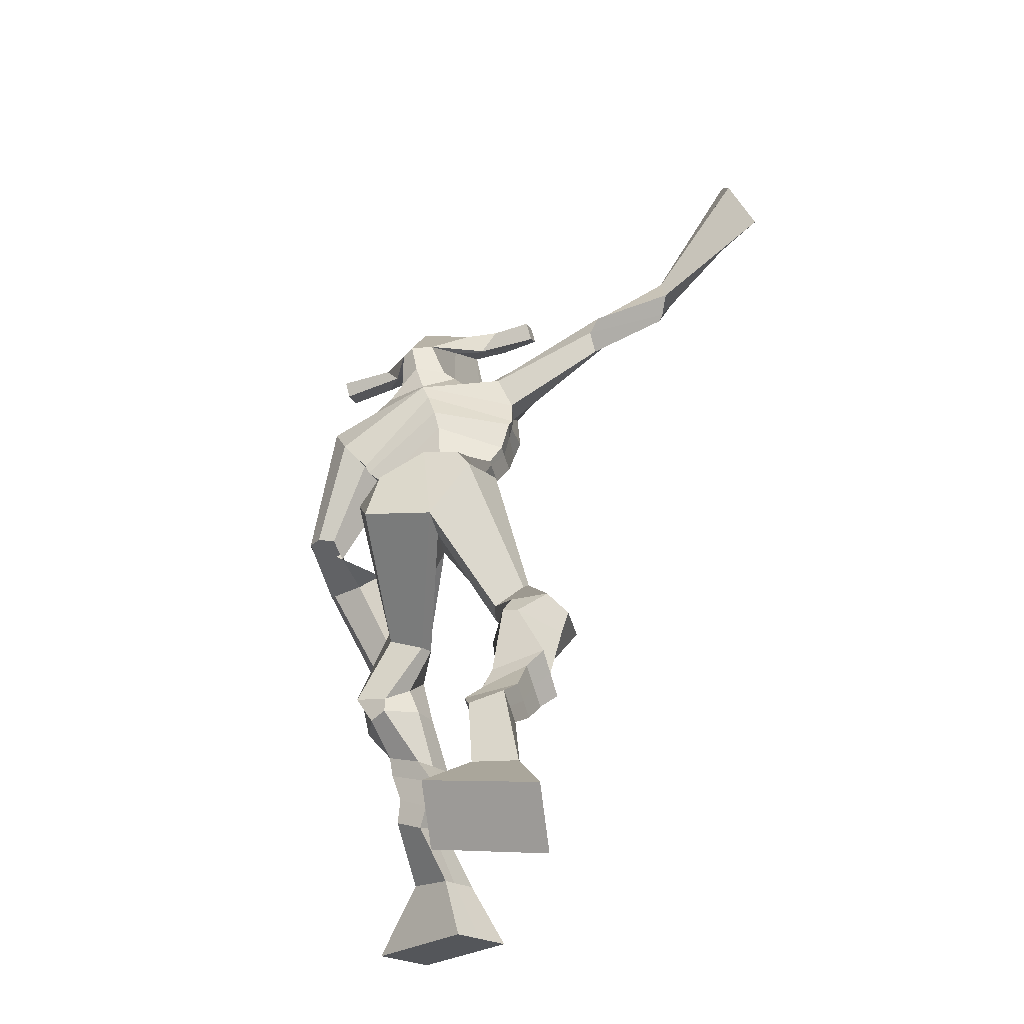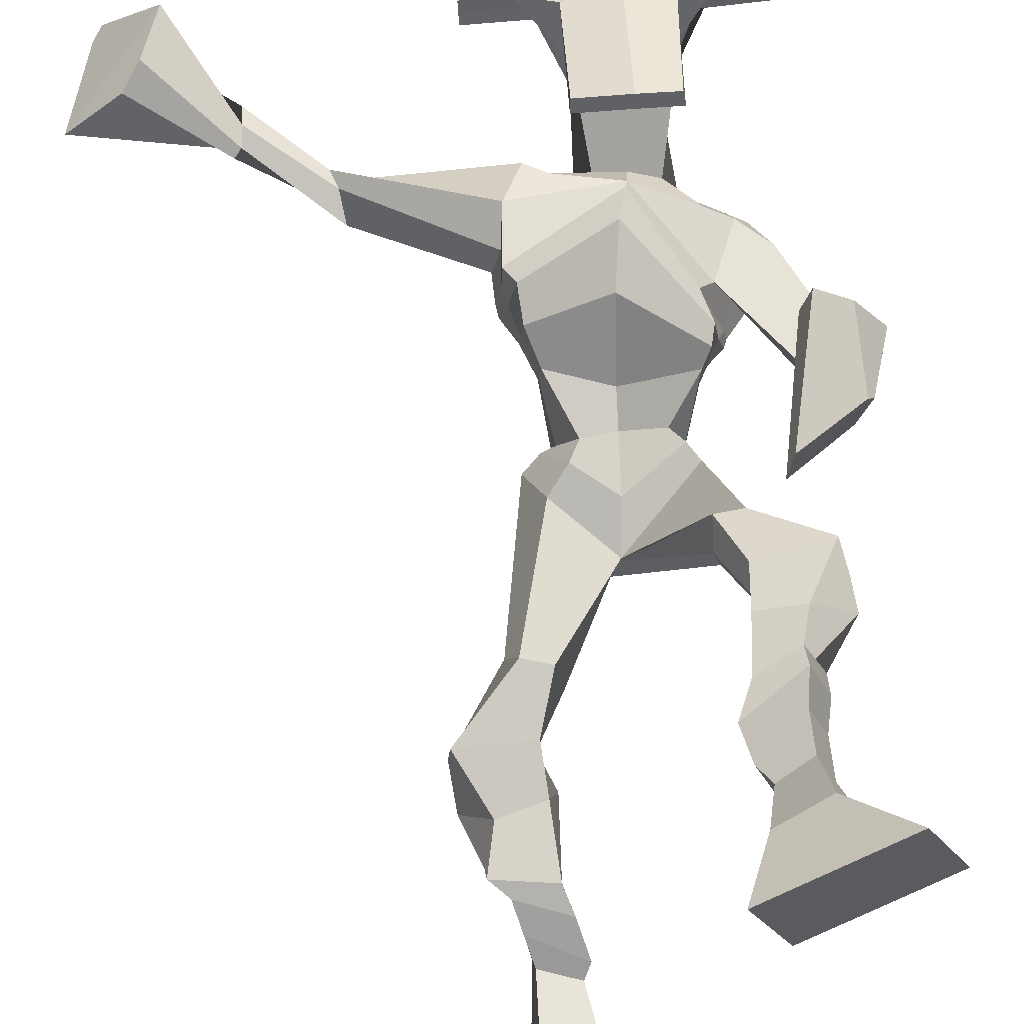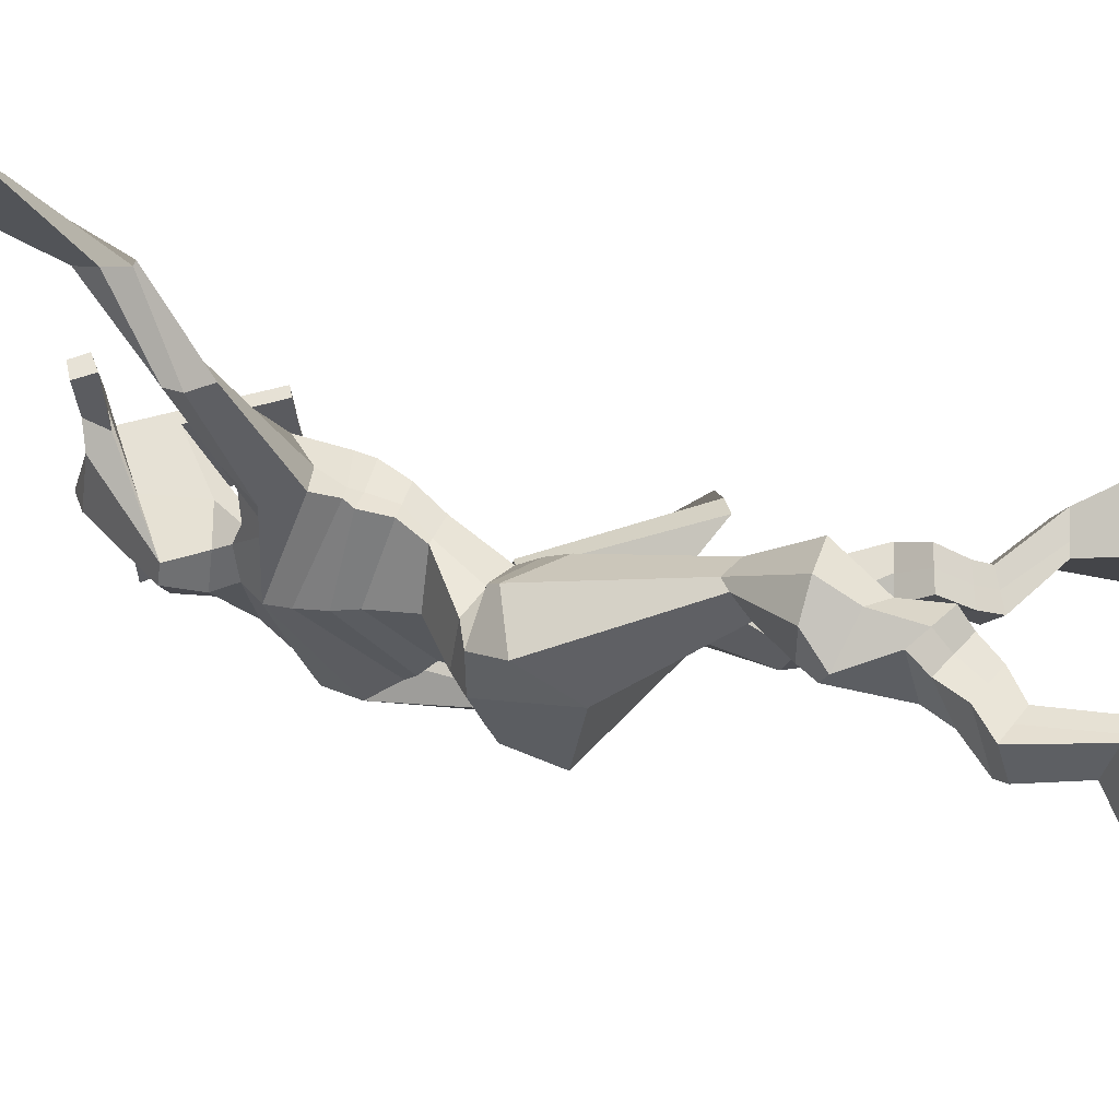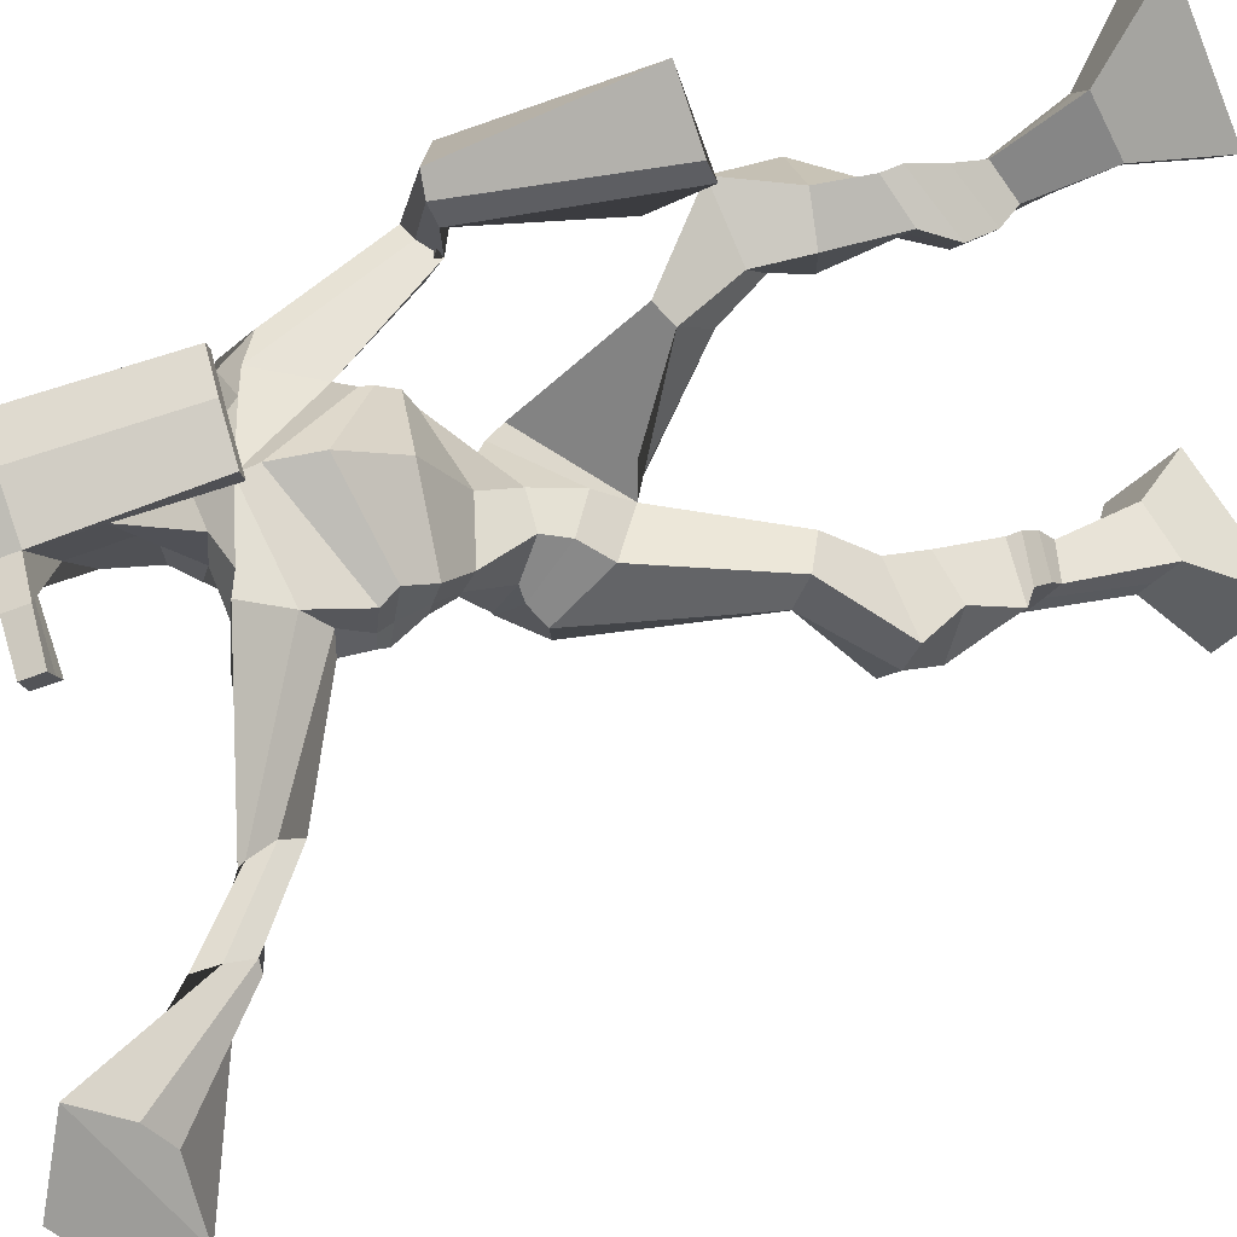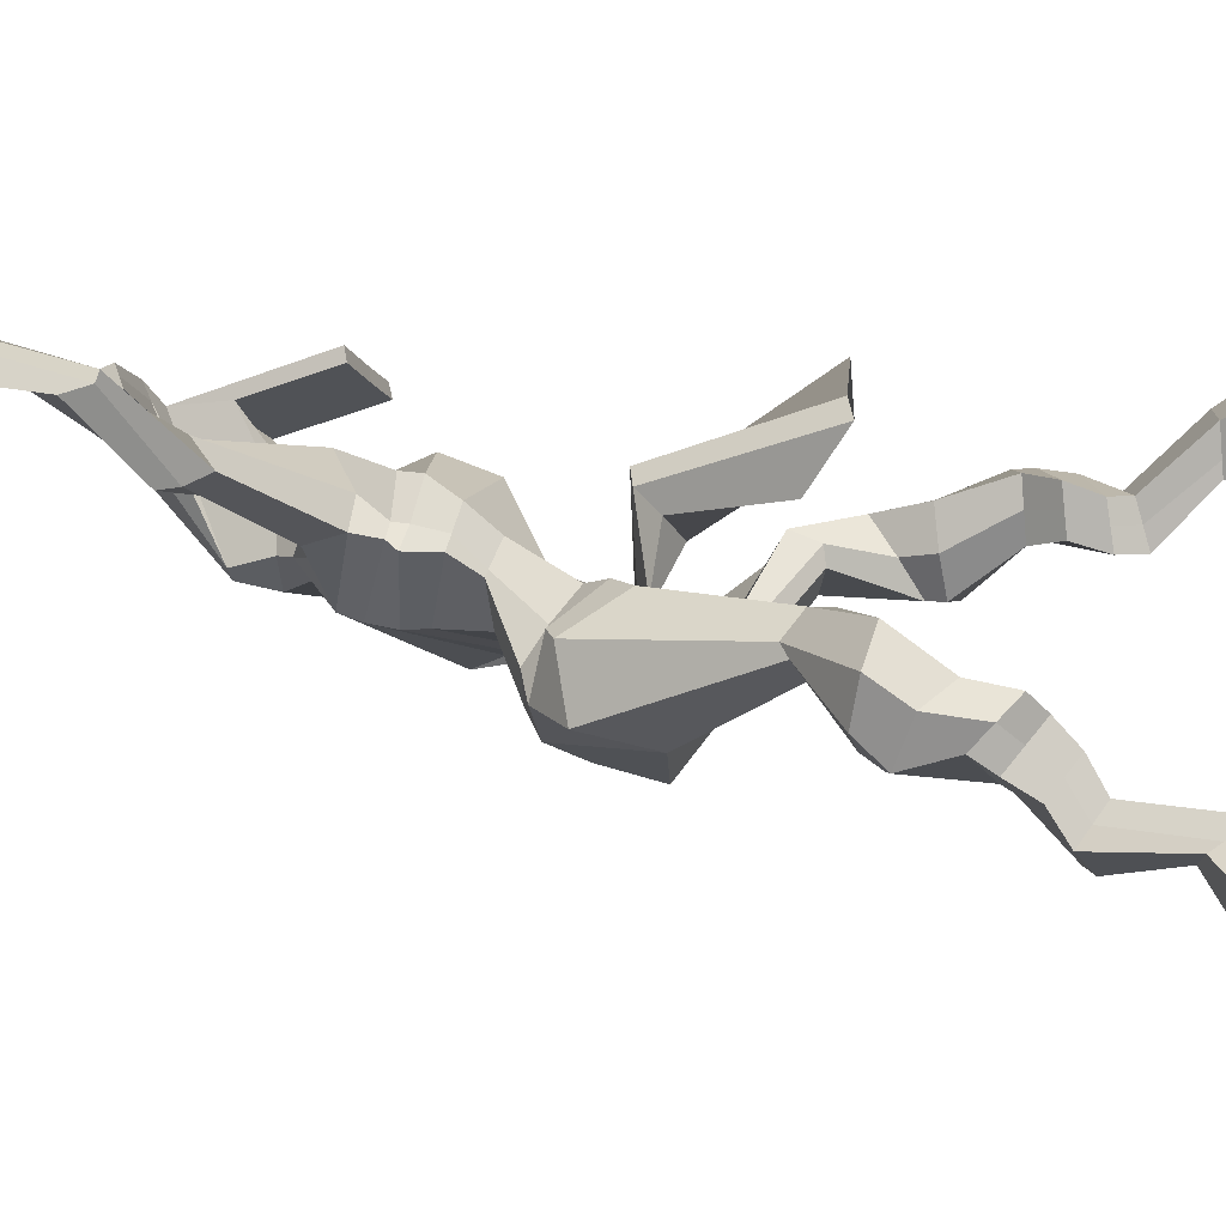
<metadata>
{"format":"obj","ext":"obj","renderer":"f3d","projection":"perspective","resolution":1024,"background":"white","views":[{"elev":-26.0,"azim":-163.2,"up":"+Y"},{"elev":53.8,"azim":-12.0,"up":"+Z"},{"elev":-38.7,"azim":-93.6,"up":"+Z"},{"elev":66.9,"azim":-115.1,"up":"+Z"},{"elev":-17.5,"azim":-81.5,"up":"+Z"}]}
</metadata>
<code>
o monstruo
v -0.1244 -0.5979 -0.4772
v -0.06754 -0.6477 -0.5536
v -0.1219 -0.6504 -0.4408
v -0.06372 -0.7404 -0.4906
v -0.2055 -0.6064 -0.4858
v -0.2708 -0.6829 -0.5929
v -0.203 -0.66 -0.45
v -0.267 -0.7755 -0.5299
v -0.1209 -0.5006 -0.4843
v -0.1256 -0.5387 -0.4337
v -0.1763 -0.48 -0.4717
v -0.1805 -0.5175 -0.4211
v -0.1088 -0.4856 -0.4694
v -0.113 -0.5234 -0.4189
v -0.1857 -0.453 -0.4255
v -0.1905 -0.4944 -0.3749
v -0.1212 -0.448 -0.4138
v -0.1259 -0.4893 -0.3632
v -0.1934 -0.4115 -0.3988
v -0.1993 -0.4633 -0.3385
v -0.1309 -0.4083 -0.3892
v -0.1368 -0.4601 -0.3289
v -0.2173 -0.3801 -0.3808
v -0.2241 -0.4406 -0.321
v -0.1448 -0.2961 -0.3758
v -0.1325 -0.369 -0.2855
v -0.1744 -0.3037 -0.3859
v -0.2013 -0.3759 -0.2975
v -0.1542 -0.2704 -0.3573
v -0.131 -0.3078 -0.2475
v -0.2172 -0.266 -0.3549
v -0.239 -0.3002 -0.2444
v -0.09398 -0.2331 -0.2552
v -0.09946 -0.2459 -0.187
v -0.146 -0.2023 -0.2553
v -0.1379 -0.2201 -0.1973
v 0.01564 -0.0556 -0.3033
v 0.01796 -0.09429 -0.2099
v -0.05393 0.03831 -0.2929
v -0.063 -0.03325 -0.1421
v 0.07471 -0.6488 -0.008494
v 0.04514 -0.7516 -0.02267
v 0.04301 -0.6477 0.04735
v -0.01024 -0.7496 0.07478
v 0.1462 -0.6419 0.03161
v 0.2277 -0.7533 0.0811
v 0.1143 -0.6408 0.08772
v 0.1723 -0.7513 0.1786
v 0.1002 -0.5687 -0.07974
v 0.07752 -0.5548 -0.02069
v 0.1525 -0.5476 -0.05507
v 0.1268 -0.5421 0.002512
v 0.08863 -0.53 -0.08297
v 0.06301 -0.5245 -0.02539
v 0.1556 -0.4976 -0.03443
v 0.129 -0.4951 0.02541
v 0.08145 -0.4805 -0.0668
v 0.05489 -0.478 -0.006958
v 0.1724 -0.4496 -0.03446
v 0.1416 -0.4486 0.03902
v 0.1136 -0.4357 -0.06015
v 0.08122 -0.4347 0.01265
v 0.1768 -0.4158 -0.03851
v 0.1421 -0.4216 0.03924
v 0.1671 -0.3463 -0.1024
v 0.1067 -0.3379 -0.004948
v 0.1951 -0.3597 -0.09294
v 0.1684 -0.3565 0.02034
v 0.166 -0.3218 -0.1009
v 0.1233 -0.2649 -0.01114
v 0.2308 -0.3091 -0.0775
v 0.2268 -0.2686 0.01379
v 0.1048 -0.2191 -0.07732
v 0.103 -0.1773 -0.0309
v 0.1623 -0.2047 -0.08968
v 0.1468 -0.1697 -0.04117
v 0.1389 -0.04241 -0.3049
v 0.1418 0.000286 -0.1663
v 0.1057 0.3257 -0.1022
v 0.1109 0.2989 0.03401
v -0.06806 0.2745 -0.06975
v -0.04886 0.2979 0.0344
v 0.2547 0.202 -0.1299
v 0.1916 0.164 -0.02523
v 0.008409 0.3162 -0.07309
v 0.01958 0.3358 0.02921
v -0.0417 0.3316 -0.07334
v -0.01222 0.3525 0.03771
v -0.2344 0.3763 -0.05436
v -0.244 0.441 -0.01613
v -0.2287 0.413 -0.06737
v -0.2365 0.4491 -0.04894
v -0.3501 0.4686 0.01857
v -0.3391 0.5343 0.02523
v -0.36 0.4701 -0.000531
v -0.3609 0.537 -0.005035
v -0.4555 0.6277 0.04062
v -0.494 0.744 -0.002921
v -0.485 0.6042 0.008983
v -0.51 0.7311 -0.02039
v 0.2083 0.2894 -0.09042
v 0.1999 0.2593 0.009064
v 0.2919 0.2561 -0.08167
v 0.2361 0.2417 -0.003098
v 0.3171 0.02682 -0.08995
v 0.284 0.000345 -0.04606
v 0.3386 0.02335 -0.07782
v 0.3196 0.01779 -0.05208
v 0.3303 -0.03779 0.03736
v 0.2514 0.01413 0.07984
v 0.3509 -0.02251 0.06908
v 0.2676 0.01998 0.1109
v 0.2648 -0.1768 0.09663
v 0.1627 -0.2488 0.1137
v 0.2795 -0.1873 0.1542
v 0.1732 -0.2405 0.1479
v 0.1651 0.5575 0.07689
v 0.162 0.5601 0.1466
v 0.07995 0.5513 0.09864
v 0.07762 0.5474 0.1315
v 0.2195 0.5242 0.1009
v 0.221 0.5171 0.144
v 0.2053 0.428 0.1436
v 0.1415 0.4402 0.1401
v 0.06473 0.438 0.1398
v 0.08293 0.3894 -0.04075
v 0.1705 0.3666 -0.04358
v 0.1328 0.3924 -0.06694
v 0.2179 0.4962 0.1507
v 0.07177 0.5189 0.1395
v 0.1698 0.4411 -0.04121
v 0.1508 0.4554 -0.04491
v 0.1496 0.5113 0.1649
v 0.1084 0.4517 -0.04378
v -0.04835 0.5646 0.1036
v -0.04877 0.5717 0.1358
v -0.0547 0.543 0.1446
v -0.05507 0.5313 0.1127
v 0.3593 0.4973 0.1214
v 0.3587 0.5045 0.1594
v 0.3542 0.4739 0.1692
v 0.3556 0.4715 0.133
v -0.03909 0.1315 -0.1177
v 0.05077 0.1367 -0.1503
v 0.1623 0.09922 -0.1386
v 0.1602 0.08648 -0.09443
v 0.04764 0.0749 -0.08586
v -0.0395 0.1108 -0.07193
v -0.05447 0.1716 -0.09245
v 0.1739 0.09755 -0.0665
v -0.05268 0.1531 -0.03478
v 0.05765 0.2073 -0.1413
v 0.1755 0.1133 -0.1241
v 0.05627 0.1289 0.0287
v 0.2736 0.4873 0.1602
v 0.2772 0.5117 0.1524
v 0.2635 0.5073 0.1176
v 0.2424 0.49 0.1205
v 0.02006 0.554 0.1052
v 0.01961 0.5617 0.1401
v 0.01316 0.5306 0.1496
v 0.05212 0.52 0.1135
v 0.115 0.296 0.1912
v 0.1101 0.2924 0.1694
v 0.03652 0.3038 0.1658
v 0.1752 0.281 0.1727
v 0.1723 0.2856 0.1941
v 0.0378 0.3077 0.1876
v 0.1213 0.3415 0.003278
v 0.0563 0.3639 -0.05231
v 0.1623 0.3221 0.0024
v 0.07588 0.3433 0.008654
v 0.1884 0.3314 -0.06148
v 0.1213 0.3543 -0.05786
v -0.07011 0.2189 -0.09427
v 0.1835 0.1226 -0.05258
v -0.05239 0.1949 -0.001678
v 0.0678 0.2443 -0.1379
v 0.2031 0.1383 -0.1274
v 0.07822 0.2084 0.07048
v -0.07182 0.2332 -0.08095
v 0.1671 0.1444 -0.00764
v -0.06495 0.2231 -0.001571
v 0.08657 0.2895 -0.1218
v 0.2104 0.153 -0.1285
v 0.1011 0.2718 0.05519
v 0.0416 0.1018 -0.2391
v 0.1335 0.05829 -0.2446
v 0.03897 0.02261 -0.1075
v -0.0294 0.09407 -0.2164
v 0.1107 0.04992 -0.1535
v -0.008416 0.03035 -0.1193
v -0.269 -0.7259 -0.5636
v -0.1236 -0.6151 -0.465
v -0.2046 -0.6242 -0.474
v -0.06577 -0.6908 -0.5243
v -0.1237 -0.5195 -0.4586
v -0.1788 -0.4989 -0.4462
v -0.111 -0.5045 -0.4441
v -0.1881 -0.4737 -0.4002
v -0.1235 -0.4686 -0.3885
v -0.1964 -0.4374 -0.3686
v -0.1338 -0.4342 -0.359
v -0.2207 -0.4103 -0.3509
v -0.1133 -0.3349 -0.3307
v -0.2384 -0.3349 -0.341
v -0.1311 -0.2888 -0.3036
v -0.2391 -0.2812 -0.299
v -0.08897 -0.2516 -0.2379
v -0.1502 -0.1924 -0.2373
v 0.01865 -0.07286 -0.247
v -0.0766 0.05068 -0.2005
v 0.202 -0.7524 0.1264
v 0.06431 -0.6485 0.00999
v 0.1356 -0.6416 0.05022
v 0.0194 -0.7507 0.02262
v 0.08897 -0.5618 -0.05029
v 0.1397 -0.5449 -0.02631
v 0.07587 -0.5272 -0.05423
v 0.1423 -0.4963 -0.004514
v 0.06817 -0.4792 -0.03688
v 0.157 -0.4491 0.002276
v 0.0974 -0.4352 -0.02375
v 0.1595 -0.4187 0.000361
v 0.1137 -0.3414 -0.06376
v 0.2287 -0.3583 -0.01661
v 0.1333 -0.2954 -0.05958
v 0.2377 -0.2955 -0.03239
v 0.09551 -0.2176 -0.0523
v 0.1672 -0.1846 -0.08423
v 0.1719 0.002843 -0.2495
v -0.05741 0.2685 -0.02253
v 0.2239 0.187 -0.08653
v -0.02201 0.3579 -0.03301
v -0.05599 0.3778 -0.02558
v -0.2379 0.4046 -0.01428
v -0.2474 0.4369 -0.07665
v -0.3432 0.5012 0.02525
v -0.3717 0.5047 -0.01537
v -0.4176 0.6859 0.07516
v -0.5656 0.6127 -0.0592
v 0.2603 0.2632 -0.03888
v 0.2811 0.2101 -0.02785
v 0.2873 0.02202 -0.08551
v 0.3445 0.02411 -0.05595
v 0.2862 -0.01537 0.05528
v 0.316 0.006209 0.0923
v 0.2001 -0.1841 0.0368
v 0.2503 -0.2388 0.225
v 0.1655 0.5701 0.1109
v 0.07879 0.5493 0.115
v 0.2202 0.5207 0.1225
v 0.179 0.3845 0.03966
v 0.08595 0.3918 0.03952
v 0.195 0.4684 0.05473
v 0.08884 0.4854 0.04749
v -0.04856 0.5681 0.1197
v -0.05488 0.5371 0.1286
v 0.359 0.5009 0.1404
v 0.3549 0.4727 0.1511
v 0.1597 0.09185 -0.1186
v -0.03923 0.1275 -0.109
v 0.1744 0.1065 -0.1005
v -0.05372 0.1648 -0.07171
v 0.258 0.4886 0.1404
v 0.2703 0.5095 0.135
v 0.03265 0.5253 0.1316
v 0.01983 0.5579 0.1226
v 0.05563 0.3544 -0.02065
v 0.1842 0.3216 -0.03179
v 0.1938 0.1335 -0.1013
v -0.06028 0.2088 -0.06074
v 0.2048 0.1484 -0.106
v -0.06499 0.2291 -0.05864
v -0.03075 0.06326 -0.1705
v 0.1297 0.0429 -0.2072
v 0.03745 0.08202 -0.2797
v 0.1216 0.04092 -0.2816
v 0.02839 -0.04444 -0.1507
v -0.01801 0.0873 -0.2544
v 0.1287 0.02867 -0.1607
v -0.02871 -0.001888 -0.1214
v 0.1486 0.02561 -0.2369
v -0.04933 0.064 -0.1805
f 1 5 11 9
f 4 3 7 8
f 193 195 5 6
f 193 196 4 8
f 196 194 3 4
f 6 5 1 2
f 198 12 16 200
f 7 3 10 12
f 195 7 12 198
f 194 1 9 197
f 200 16 20 202
f 12 10 14 16
f 9 11 15 13
f 197 9 13 199
f 20 18 22 24
f 16 14 18 20
f 13 15 19 17
f 199 13 17 201
f 21 23 27 25
f 17 19 23 21
f 201 17 21 203
f 202 20 24 204
f 206 28 32 208
f 203 21 25 205
f 204 24 28 206
f 24 22 26 28
f 29 31 35 33
f 28 26 30 32
f 25 27 31 29
f 205 25 29 207
f 209 33 37 211
f 207 29 33 209
f 208 32 36 210
f 32 30 34 36
f 185 184 79 83
f 210 36 40 212
f 36 34 38 40
f 33 35 39 37
f 41 49 51 45
f 44 48 47 43
f 213 46 45 215
f 213 48 44 216
f 216 44 43 214
f 46 42 41 45
f 218 220 56 52
f 47 52 50 43
f 215 218 52 47
f 214 217 49 41
f 220 222 60 56
f 52 56 54 50
f 49 53 55 51
f 217 219 53 49
f 60 64 62 58
f 56 60 58 54
f 53 57 59 55
f 219 221 57 53
f 61 65 67 63
f 57 61 63 59
f 221 223 61 57
f 222 224 64 60
f 226 228 72 68
f 223 225 65 61
f 224 226 68 64
f 64 68 66 62
f 69 73 75 71
f 68 72 70 66
f 65 69 71 67
f 225 227 69 65
f 229 211 37 73
f 227 229 73 69
f 228 230 76 72
f 72 76 74 70
f 184 181 81 79
f 230 231 78 76
f 76 78 38 74
f 73 37 77 75
f 268 159 135 257
f 133 129 122 118
f 186 182 84 80
f 274 183 82 232
f 273 185 83 233
f 183 186 80 82
f 234 235 88 86
f 82 88 92 90
f 82 80 86 88
f 79 81 87 85
f 90 92 96 94
f 235 87 91 237
f 232 82 90 236
f 87 81 89 91
f 95 93 97 99
f 236 90 94 238
f 91 89 93 95
f 237 91 95 239
f 240 98 100 241
f 239 95 99 241
f 94 96 100 98
f 238 94 98 240
f 242 102 104 243
f 83 79 101 103
f 80 84 104 102
f 104 84 106 108
f 108 106 110 112
f 83 103 107 105
f 233 83 105 244
f 243 104 108 245
f 109 111 115 113
f 245 108 112 247
f 105 107 111 109
f 244 105 109 246
f 248 113 115 249
f 246 109 113 248
f 112 110 114 116
f 247 112 116 249
f 250 117 119 251
f 250 118 122 252
f 156 155 141 140
f 131 132 117 121
f 132 134 119 117
f 130 133 118 120
f 172 169 124 125
f 174 170 126 128
f 173 174 128 127
f 270 173 127 253
f 169 171 123 124
f 269 172 125 254
f 129 133 163 167
f 128 126 134 132
f 127 128 132 131
f 253 127 131 255
f 130 125 165 168
f 254 125 130 256
f 258 137 136 257
f 161 160 136 137
f 267 161 137 258
f 159 162 138 135
f 260 142 139 259
f 158 157 139 142
f 266 156 140 259
f 265 158 142 260
f 192 189 147 148
f 276 188 145 261
f 275 192 148 262
f 189 191 146 147
f 187 190 143 144
f 188 187 144 145
f 148 147 154 151
f 261 145 153 263
f 262 148 151 264
f 147 146 150 154
f 144 143 149 152
f 145 144 152 153
f 255 131 158 265
f 252 122 156 266
f 131 121 157 158
f 122 129 155 156
f 119 134 162 159
f 256 130 161 267
f 130 120 160 161
f 251 119 159 268
f 165 164 163 168
f 164 166 167 163
f 133 130 168 163
f 123 129 167 166
f 124 123 166 164
f 125 124 164 165
f 234 86 172 269
f 80 102 171 169
f 242 101 173 270
f 101 79 174 173
f 79 85 170 174
f 86 80 169 172
f 151 154 180 177
f 263 153 179 271
f 264 151 177 272
f 154 150 176 180
f 152 149 175 178
f 153 152 178 179
f 177 180 186 183
f 271 179 185 273
f 272 177 183 274
f 180 176 182 186
f 178 175 181 184
f 179 178 184 185
f 278 277 187 188
f 277 280 190 187
f 279 281 191 189
f 284 282 192 275
f 283 278 188 276
f 282 279 189 192
f 281 283 276 191
f 280 284 275 190
f 175 272 274 181
f 176 271 273 182
f 149 264 272 175
f 150 263 271 176
f 102 242 270 171
f 85 234 269 170
f 120 251 268 160
f 134 256 267 162
f 121 252 266 157
f 129 255 265 155
f 143 262 264 149
f 146 261 263 150
f 190 275 262 143
f 191 276 261 146
f 155 265 260 141
f 157 266 259 139
f 141 260 259 140
f 162 267 258 138
f 138 258 257 135
f 126 254 256 134
f 123 253 255 129
f 170 269 254 126
f 171 270 253 123
f 117 250 252 121
f 118 250 251 120
f 111 247 249 115
f 110 246 248 114
f 114 248 249 116
f 106 244 246 110
f 107 245 247 111
f 103 243 245 107
f 84 233 244 106
f 101 242 243 103
f 93 238 240 97
f 96 239 241 100
f 97 240 241 99
f 92 237 239 96
f 89 236 238 93
f 81 232 236 89
f 88 235 237 92
f 85 87 235 234
f 182 273 233 84
f 181 274 232 81
f 160 268 257 136
f 75 77 231 230
f 71 75 230 228
f 70 74 229 227
f 74 38 211 229
f 66 70 227 225
f 63 67 226 224
f 62 66 225 223
f 67 71 228 226
f 59 63 224 222
f 58 62 223 221
f 54 58 221 219
f 50 54 219 217
f 55 59 222 220
f 43 50 217 214
f 45 51 218 215
f 51 55 220 218
f 42 216 214 41
f 46 213 216 42
f 48 213 215 47
f 35 210 212 39
f 31 208 210 35
f 30 207 209 34
f 34 209 211 38
f 26 205 207 30
f 23 204 206 27
f 22 203 205 26
f 27 206 208 31
f 19 202 204 23
f 18 201 203 22
f 14 199 201 18
f 10 197 199 14
f 15 200 202 19
f 3 194 197 10
f 5 195 198 11
f 11 198 200 15
f 2 1 194 196
f 6 2 196 193
f 8 7 195 193
f 39 212 284 280
f 78 231 283 281
f 40 38 279 282
f 231 77 278 283
f 212 40 282 284
f 38 78 281 279
f 37 39 280 277
f 77 37 277 278

</code>
